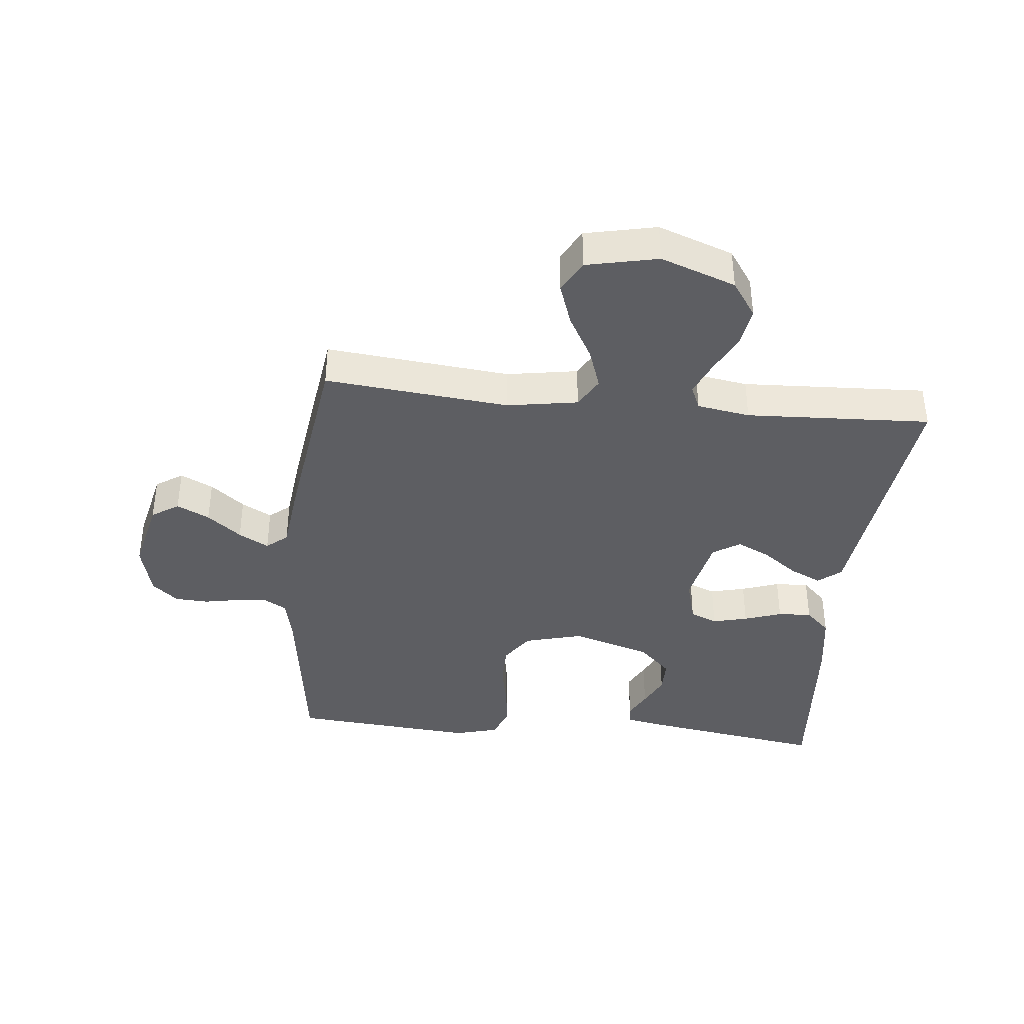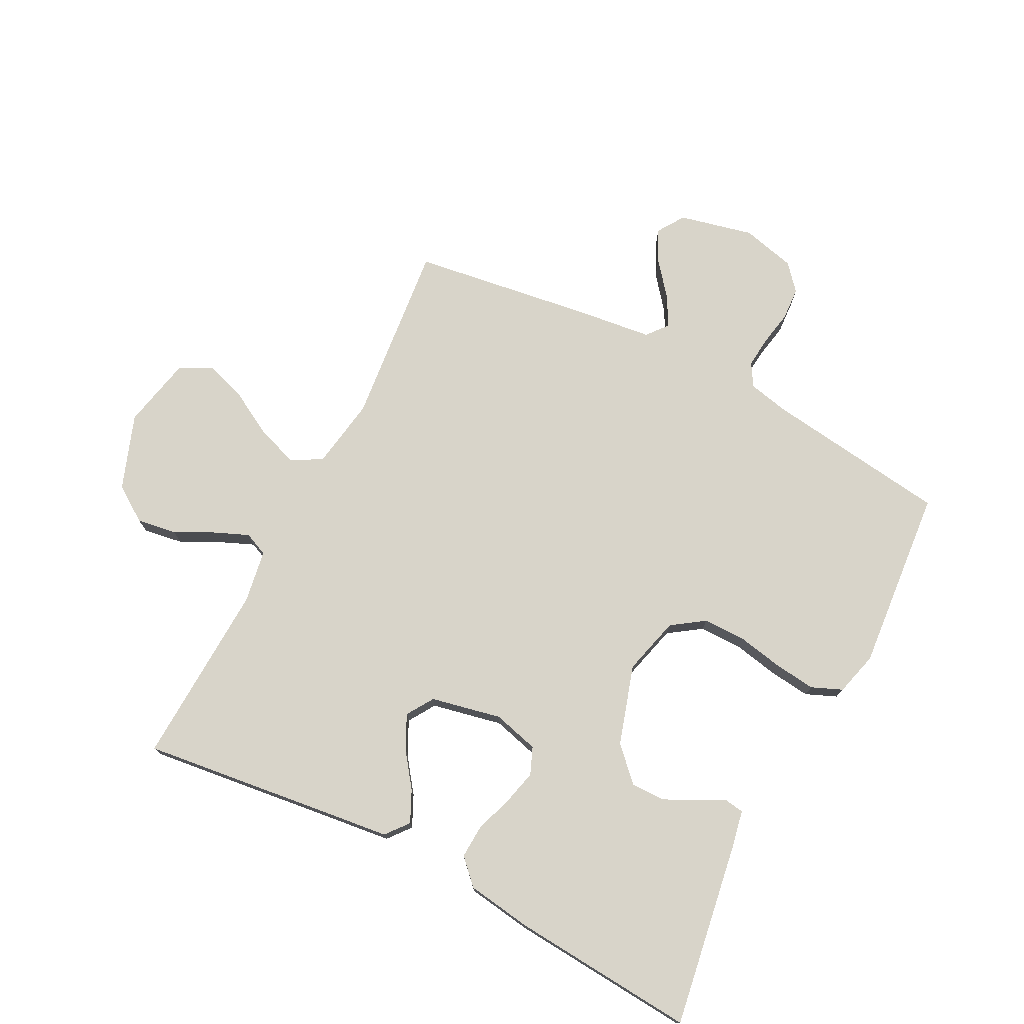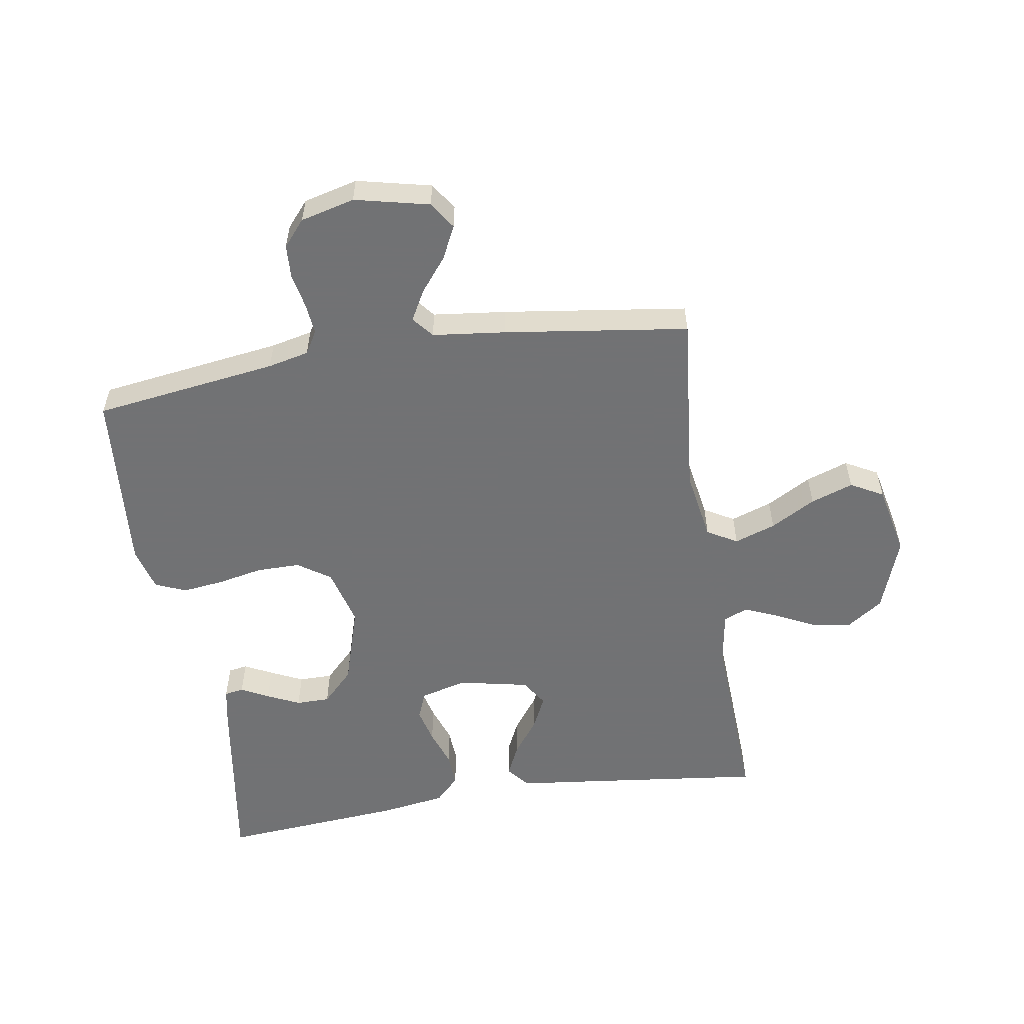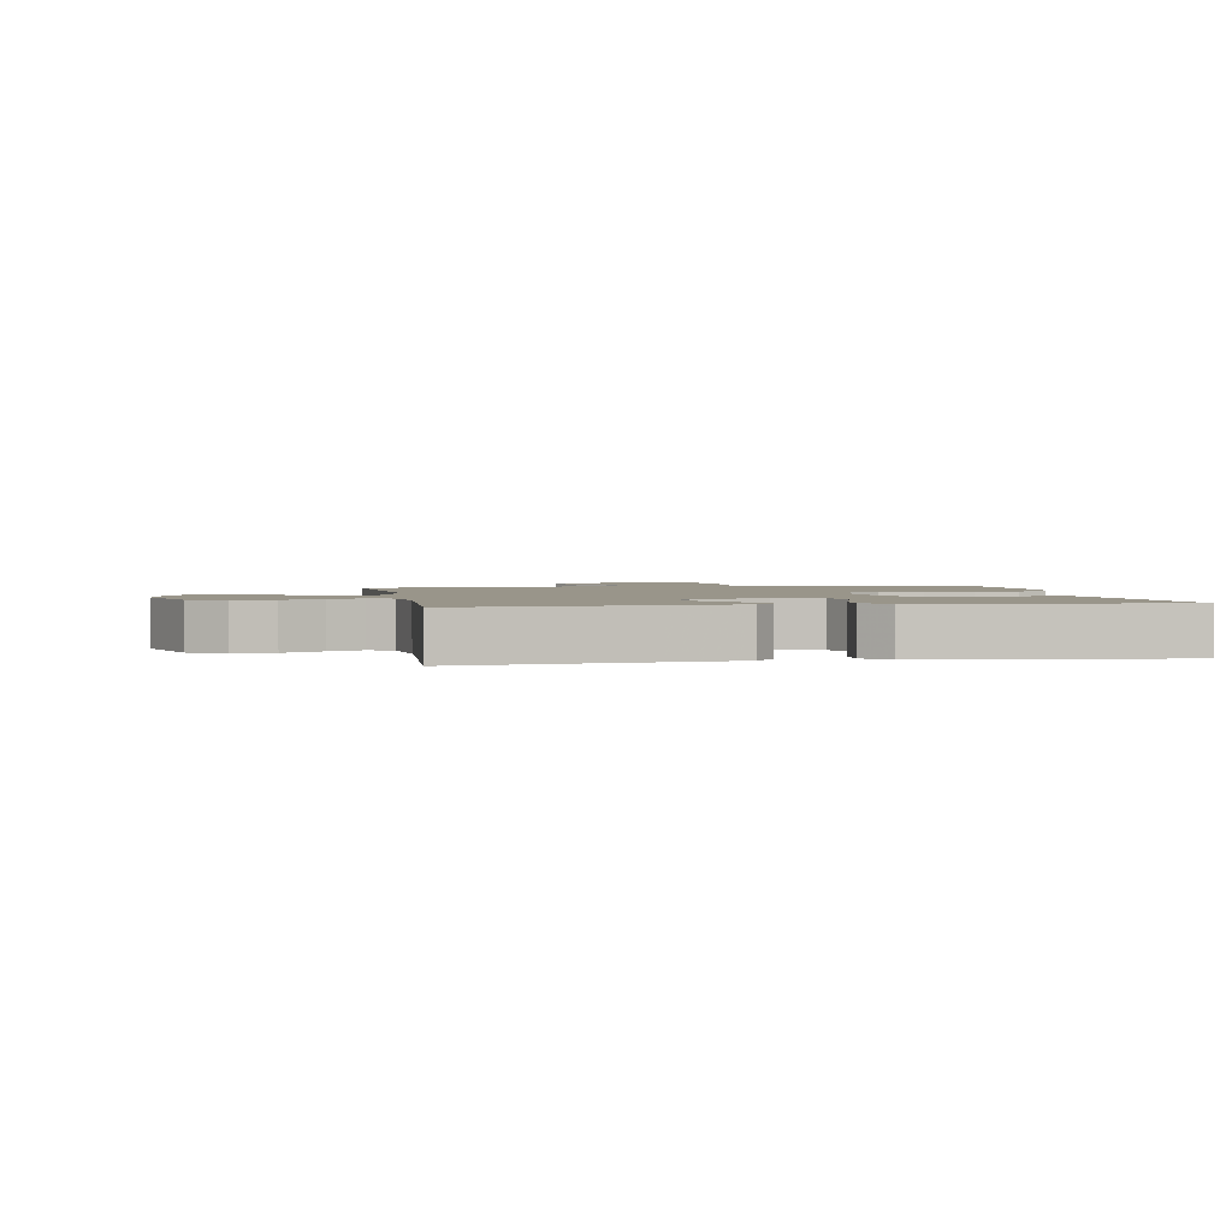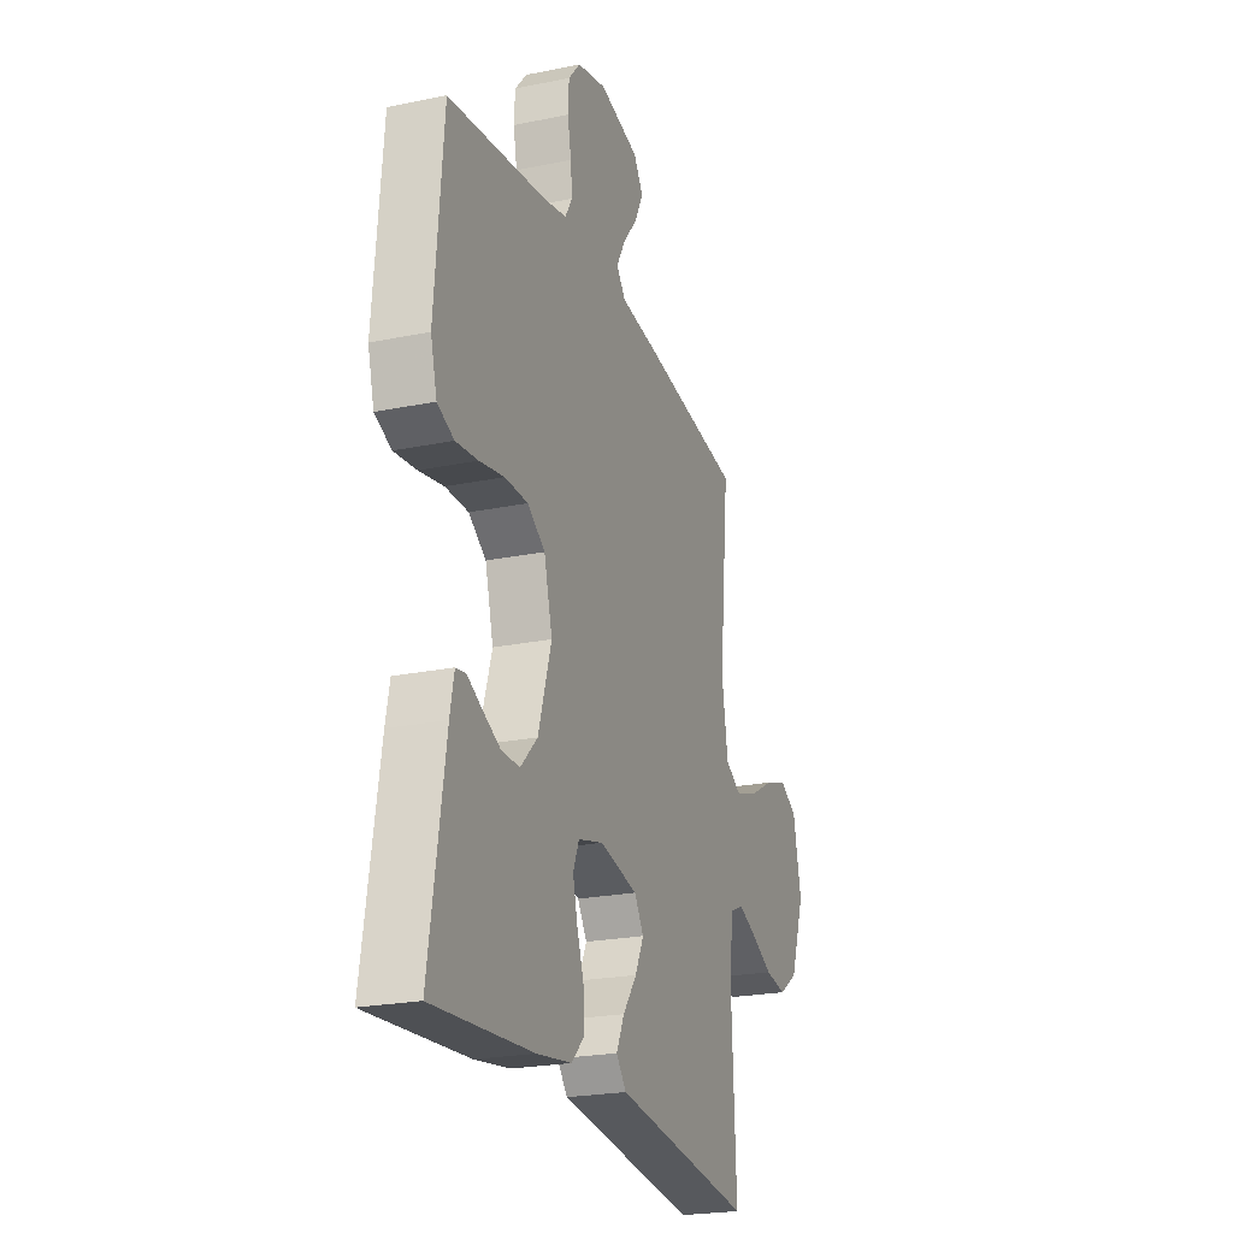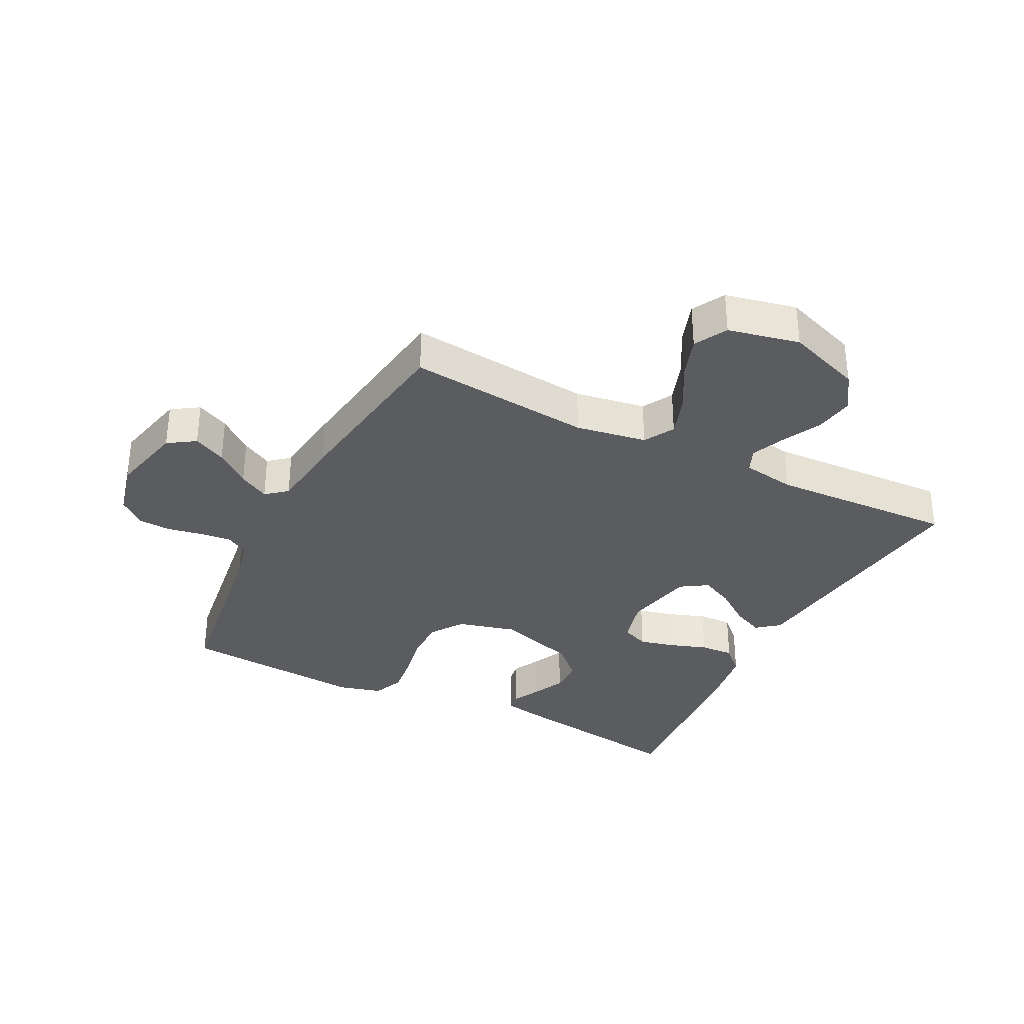
<metadata>
{"format":"obj","ext":"obj","renderer":"f3d","projection":"perspective","resolution":1024,"background":"white","views":[{"elev":-39.0,"azim":84.2,"up":"+Y"},{"elev":75.2,"azim":-152.9,"up":"+Y"},{"elev":-55.6,"azim":9.2,"up":"+Y"},{"elev":2.0,"azim":169.9,"up":"+Y"},{"elev":-23.1,"azim":-70.7,"up":"+Z"},{"elev":-33.6,"azim":63.1,"up":"+Y"}]}
</metadata>
<code>
v 0.5 0.07 -0.5
v 0.2 0.07 -0.464
v 0.081 0.07 -0.45
v 0.051 0.07 -0.413
v 0.075 0.07 -0.362
v 0.117 0.07 -0.305
v 0.143 0.07 -0.251
v 0.115 0.07 -0.207
v 0 0.07 -0.183
v -0.075 0.07 -0.203
v -0.093 0.07 -0.247
v -0.079 0.07 -0.304
v -0.058 0.07 -0.365
v -0.055 0.07 -0.42
v -0.094 0.07 -0.46
v -0.2 0.07 -0.476
v -0.5 0.07 -0.5
v -0.453 0.07 -0.2
v -0.441 0.07 -0.139
v -0.41 0.07 -0.134
v -0.365 0.07 -0.157
v -0.312 0.07 -0.182
v -0.257 0.07 -0.182
v -0.206 0.07 -0.13
v -0.166 0.07 0
v -0.191 0.07 0.095
v -0.244 0.07 0.131
v -0.314 0.07 0.131
v -0.389 0.07 0.116
v -0.456 0.07 0.108
v -0.506 0.07 0.129
v -0.525 0.07 0.2
v -0.5 0.07 0.5
v -0.2 0.07 0.541
v -0.133 0.07 0.556
v -0.111 0.07 0.593
v -0.116 0.07 0.644
v -0.127 0.07 0.701
v -0.124 0.07 0.755
v -0.088 0.07 0.797
v 0 0.07 0.819
v 0.121 0.07 0.791
v 0.15 0.07 0.747
v 0.124 0.07 0.694
v 0.08 0.07 0.639
v 0.053 0.07 0.59
v 0.081 0.07 0.556
v 0.2 0.07 0.542
v 0.5 0.07 0.5
v 0.47 0.07 0.2
v 0.489 0.07 0.085
v 0.538 0.07 0.057
v 0.605 0.07 0.08
v 0.678 0.07 0.121
v 0.747 0.07 0.145
v 0.8 0.07 0.116
v 0.825 0.07 0
v 0.781 0.07 -0.122
v 0.723 0.07 -0.162
v 0.658 0.07 -0.152
v 0.594 0.07 -0.12
v 0.539 0.07 -0.097
v 0.5 0.07 -0.114
v 0.486 0.07 -0.2
v 0.5 0 -0.5
v 0.2 0 -0.464
v 0.081 0 -0.45
v 0.051 0 -0.413
v 0.075 0 -0.362
v 0.117 0 -0.305
v 0.143 0 -0.251
v 0.115 0 -0.207
v 0 0 -0.183
v -0.075 0 -0.203
v -0.093 0 -0.247
v -0.079 0 -0.304
v -0.058 0 -0.365
v -0.055 0 -0.42
v -0.094 0 -0.46
v -0.2 0 -0.476
v -0.5 0 -0.5
v -0.453 0 -0.2
v -0.441 0 -0.139
v -0.41 0 -0.134
v -0.365 0 -0.157
v -0.312 0 -0.182
v -0.257 0 -0.182
v -0.206 0 -0.13
v -0.166 0 0
v -0.191 0 0.095
v -0.244 0 0.131
v -0.314 0 0.131
v -0.389 0 0.116
v -0.456 0 0.108
v -0.506 0 0.129
v -0.525 0 0.2
v -0.5 0 0.5
v -0.2 0 0.541
v -0.133 0 0.556
v -0.111 0 0.593
v -0.116 0 0.644
v -0.127 0 0.701
v -0.124 0 0.755
v -0.088 0 0.797
v 0 0 0.819
v 0.121 0 0.791
v 0.15 0 0.747
v 0.124 0 0.694
v 0.08 0 0.639
v 0.053 0 0.59
v 0.081 0 0.556
v 0.2 0 0.542
v 0.5 0 0.5
v 0.47 0 0.2
v 0.489 0 0.085
v 0.538 0 0.057
v 0.605 0 0.08
v 0.678 0 0.121
v 0.747 0 0.145
v 0.8 0 0.116
v 0.825 0 0
v 0.781 0 -0.122
v 0.723 0 -0.162
v 0.658 0 -0.152
v 0.594 0 -0.12
v 0.539 0 -0.097
v 0.5 0 -0.114
v 0.486 0 -0.2
f 59 60 61
f 58 59 61
f 57 58 61
f 56 57 61
f 55 56 61
f 54 55 61
f 53 54 61
f 52 53 61 62
f 51 52 62 63
f 47 48 49 50
f 51 63 64
f 50 51 64
f 47 50 64
f 43 44 45
f 42 43 45
f 41 42 45
f 40 41 45
f 39 40 45
f 38 39 45
f 37 38 45
f 36 37 45 46
f 47 64 1
f 46 47 1
f 36 46 1
f 35 36 1
f 32 33 34
f 31 32 34
f 30 31 34
f 29 30 34
f 28 29 34
f 19 20 21
f 18 19 21
f 17 18 21
f 16 17 21
f 15 16 21
f 14 15 21
f 13 14 21
f 12 13 21
f 12 21 22
f 11 12 22 23
f 4 5 6
f 3 4 6
f 2 3 6
f 2 6 7
f 1 2 7
f 35 1 7 8
f 27 28 34 35
f 26 27 35
f 35 8 9
f 26 35 9
f 25 26 9
f 10 11 23 24
f 9 10 24 25
f 125 124 123
f 125 123 122
f 125 122 121
f 125 121 120
f 125 120 119
f 125 119 118
f 125 118 117
f 126 125 117 116
f 127 126 116 115
f 114 113 112 111
f 128 127 115
f 128 115 114
f 128 114 111
f 109 108 107
f 109 107 106
f 109 106 105
f 109 105 104
f 109 104 103
f 109 103 102
f 109 102 101
f 110 109 101 100
f 65 128 111
f 65 111 110
f 65 110 100
f 65 100 99
f 98 97 96
f 98 96 95
f 98 95 94
f 98 94 93
f 98 93 92
f 85 84 83
f 85 83 82
f 85 82 81
f 85 81 80
f 85 80 79
f 85 79 78
f 85 78 77
f 85 77 76
f 86 85 76
f 87 86 76 75
f 70 69 68
f 70 68 67
f 70 67 66
f 71 70 66
f 71 66 65
f 72 71 65 99
f 99 98 92 91
f 99 91 90
f 73 72 99
f 73 99 90
f 73 90 89
f 88 87 75 74
f 89 88 74 73
f 1 65 66 2
f 2 66 67 3
f 3 67 68 4
f 4 68 69 5
f 5 69 70 6
f 6 70 71 7
f 7 71 72 8
f 8 72 73 9
f 9 73 74 10
f 10 74 75 11
f 11 75 76 12
f 12 76 77 13
f 13 77 78 14
f 14 78 79 15
f 15 79 80 16
f 16 80 81 17
f 17 81 82 18
f 18 82 83 19
f 19 83 84 20
f 20 84 85 21
f 21 85 86 22
f 22 86 87 23
f 23 87 88 24
f 24 88 89 25
f 25 89 90 26
f 26 90 91 27
f 27 91 92 28
f 28 92 93 29
f 29 93 94 30
f 30 94 95 31
f 31 95 96 32
f 32 96 97 33
f 33 97 98 34
f 34 98 99 35
f 35 99 100 36
f 36 100 101 37
f 37 101 102 38
f 38 102 103 39
f 39 103 104 40
f 40 104 105 41
f 41 105 106 42
f 42 106 107 43
f 43 107 108 44
f 44 108 109 45
f 45 109 110 46
f 46 110 111 47
f 47 111 112 48
f 48 112 113 49
f 49 113 114 50
f 50 114 115 51
f 51 115 116 52
f 52 116 117 53
f 53 117 118 54
f 54 118 119 55
f 55 119 120 56
f 56 120 121 57
f 57 121 122 58
f 58 122 123 59
f 59 123 124 60
f 60 124 125 61
f 61 125 126 62
f 62 126 127 63
f 63 127 128 64
f 64 128 65 1

</code>
